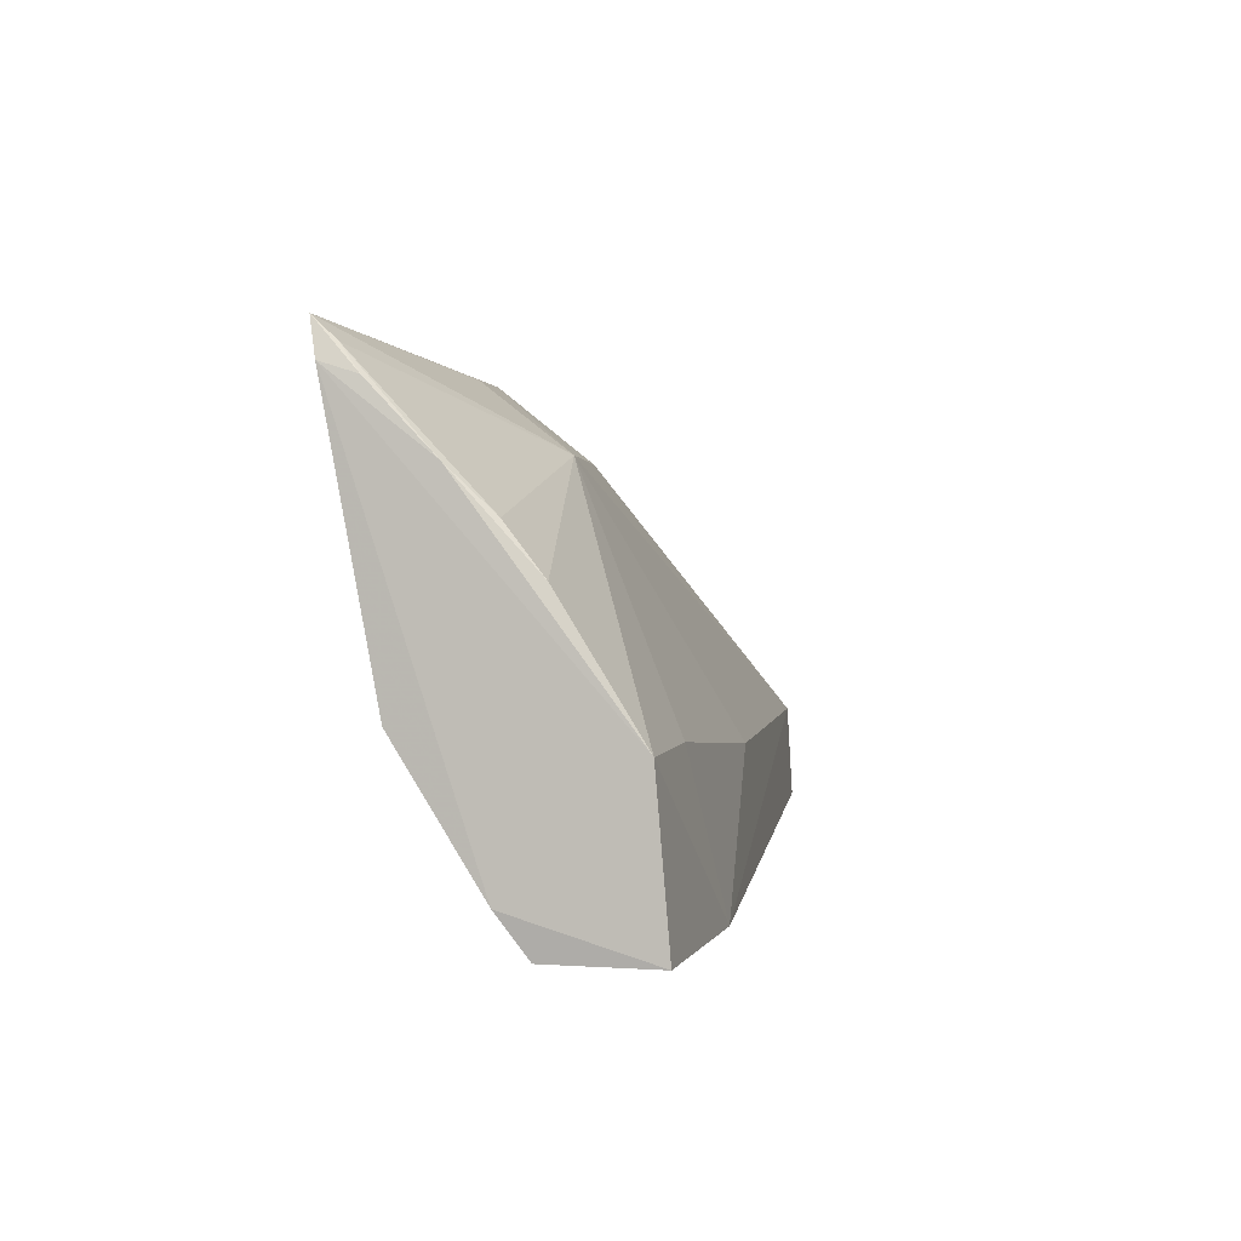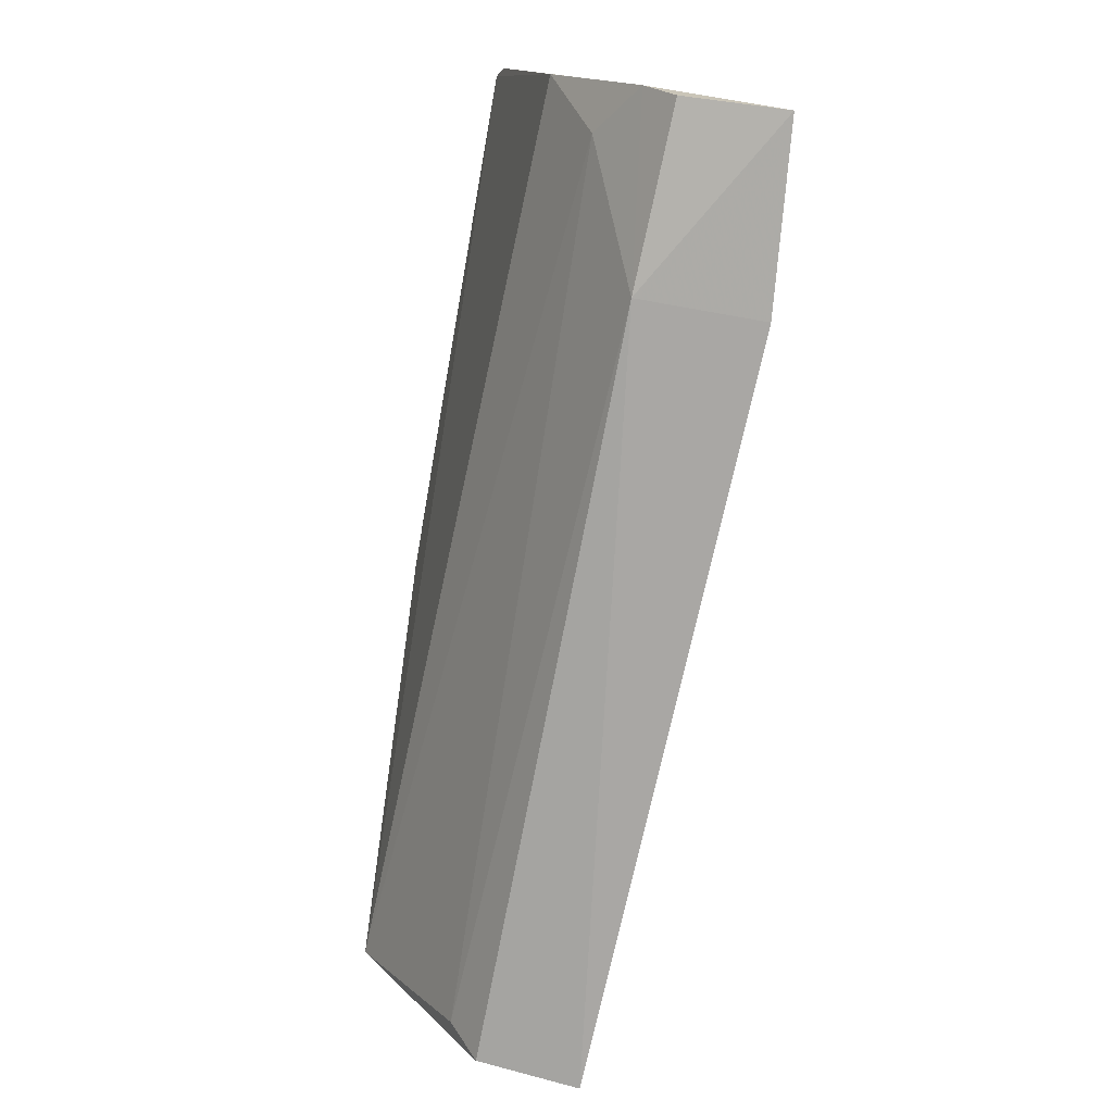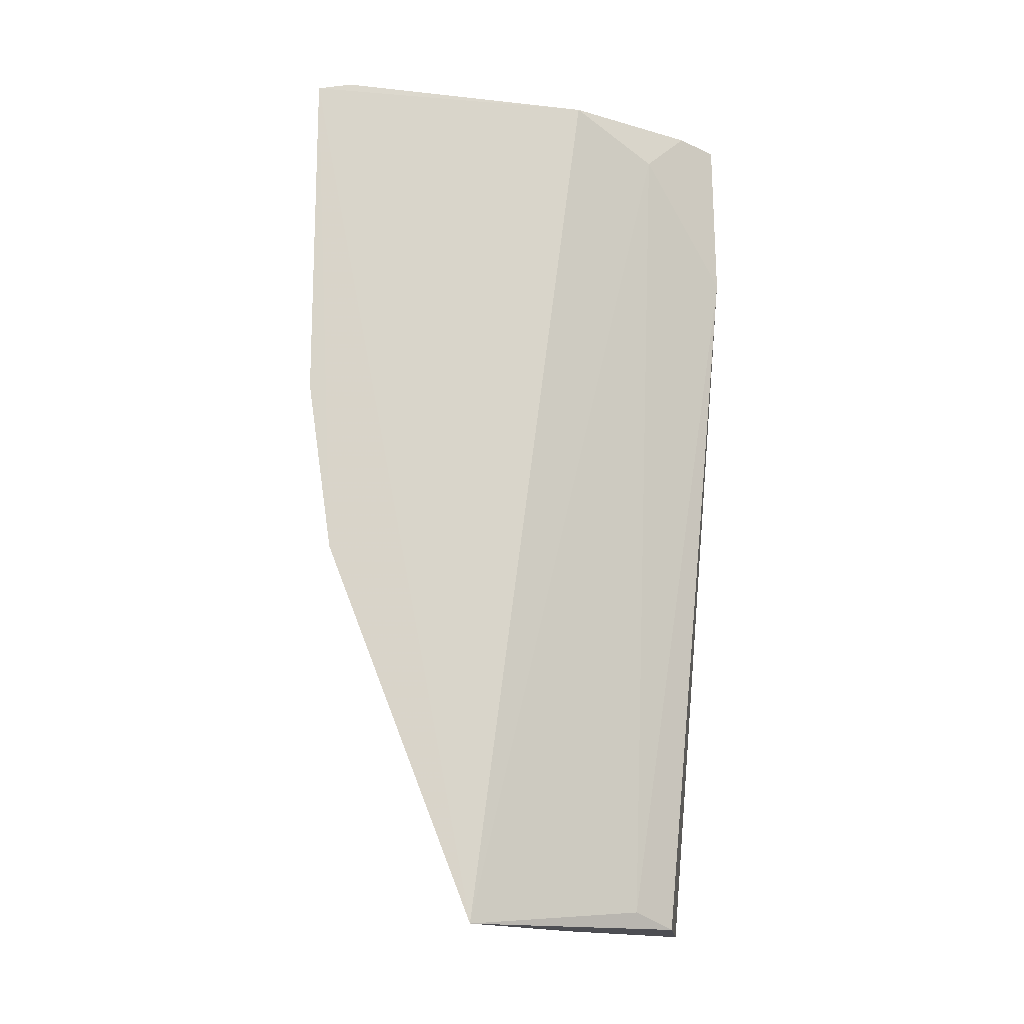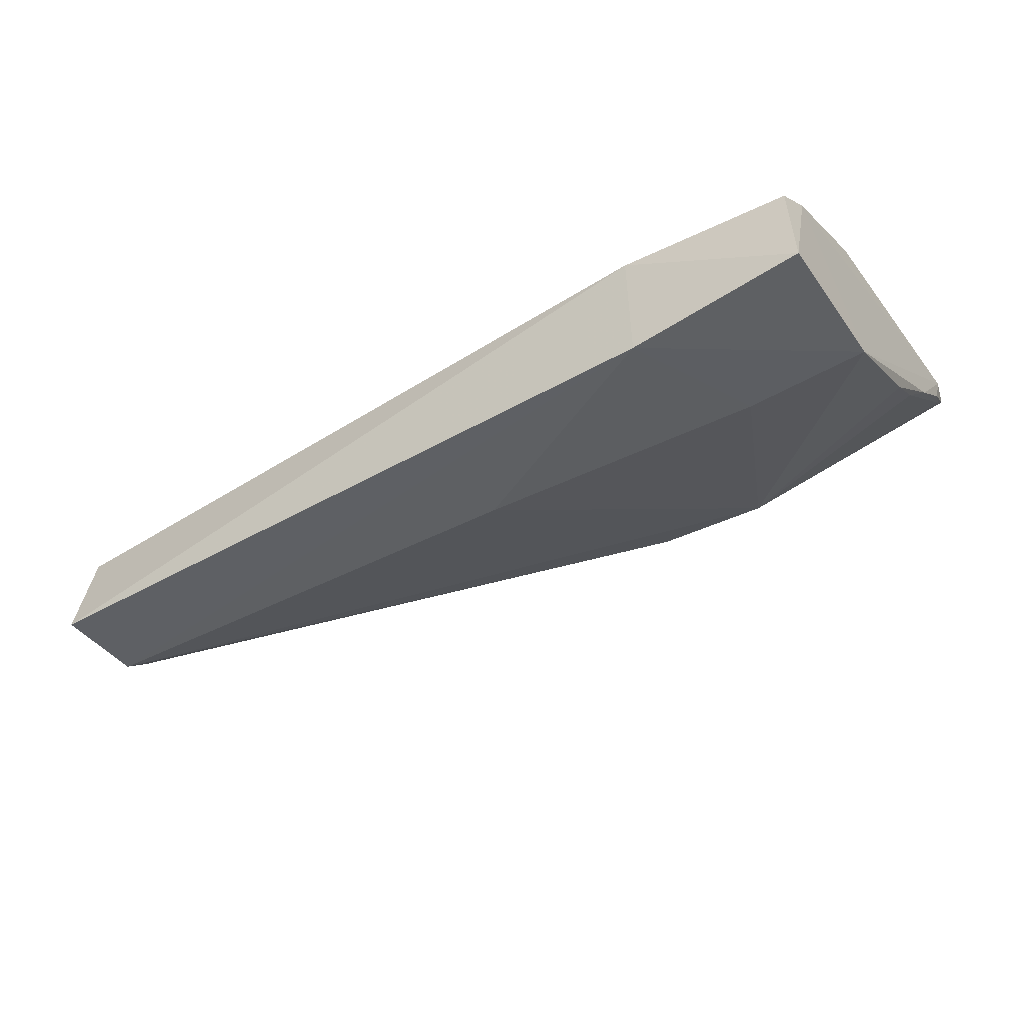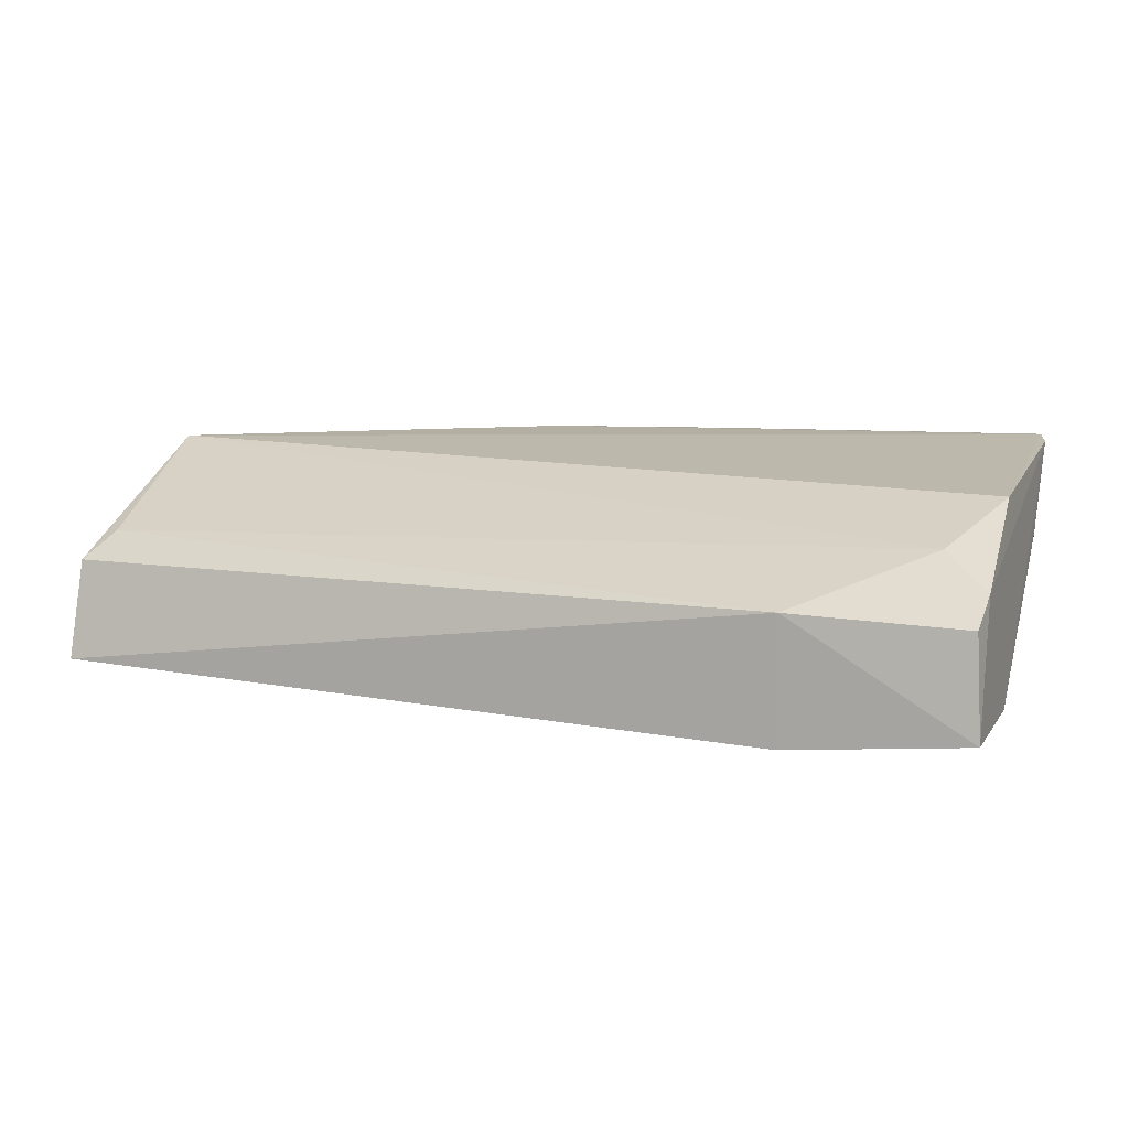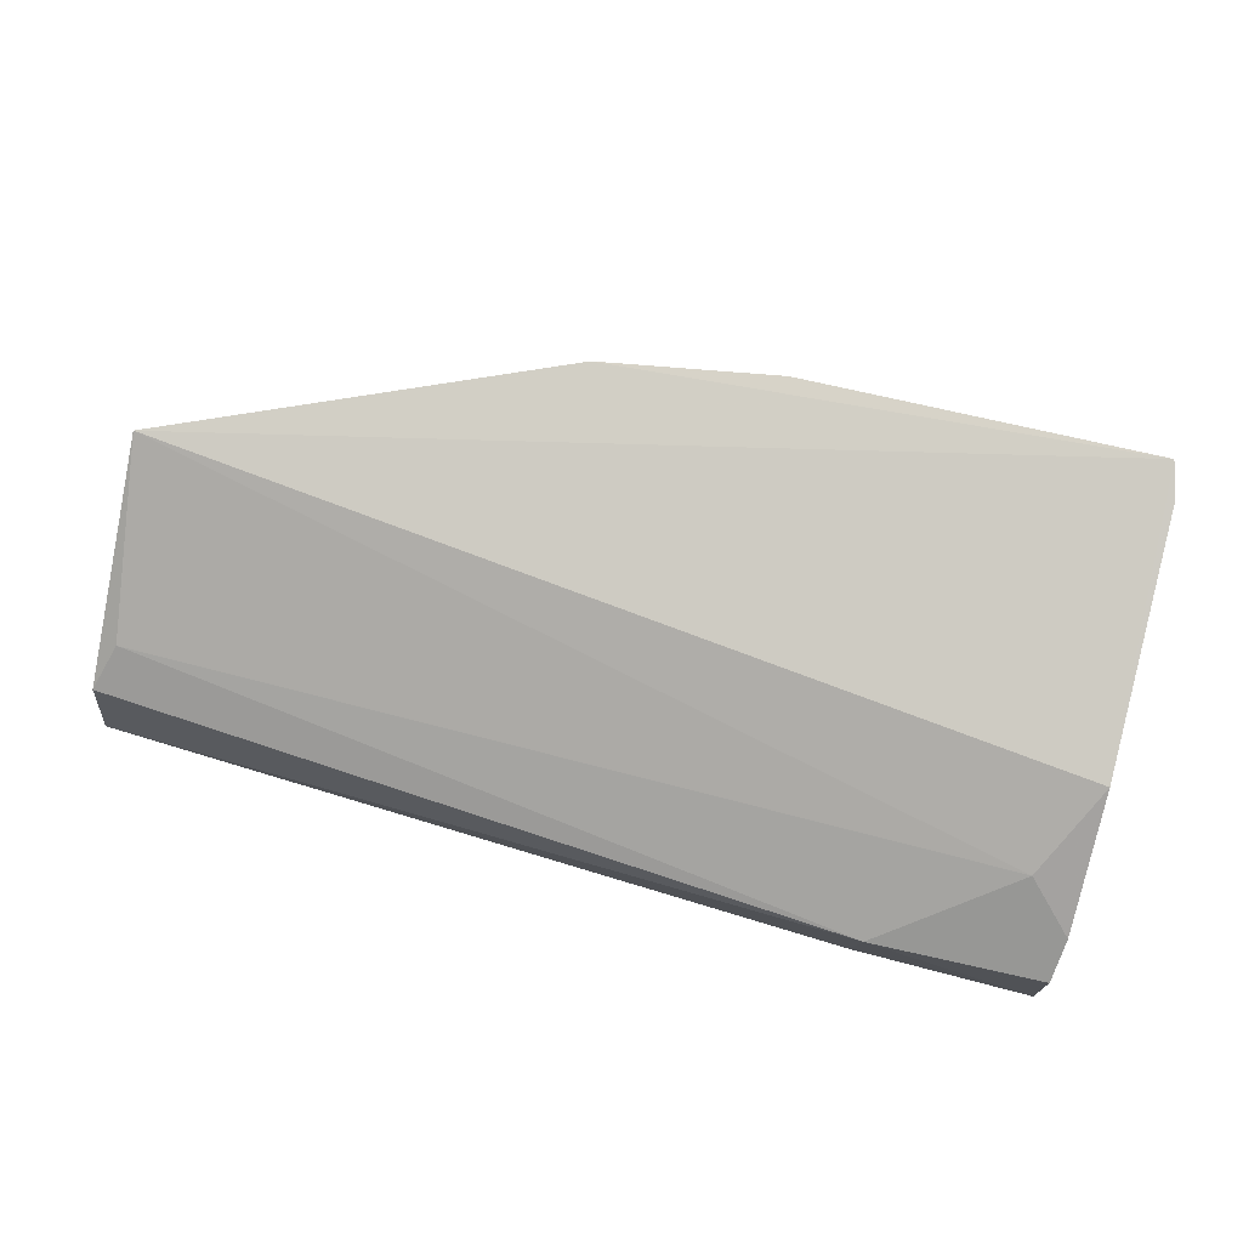
<metadata>
{"format":"obj","ext":"obj","renderer":"f3d","projection":"perspective","resolution":1024,"background":"white","views":[{"elev":1.9,"azim":-78.5,"up":"+Z"},{"elev":-77.0,"azim":-98.9,"up":"+Z"},{"elev":76.7,"azim":92.0,"up":"+Y"},{"elev":-47.6,"azim":-146.8,"up":"+Y"},{"elev":4.0,"azim":-159.3,"up":"+Y"},{"elev":74.1,"azim":-165.5,"up":"+Y"}]}
</metadata>
<code>
v -0.04913 -0.02918 0.1393
v -0.02591 -0.04158 0.123
v -0.02719 -0.0357 0.1189
v -0.08163 -0.03966 0.1142
v -0.08169 -0.04491 0.1231
v -0.02578 -0.04355 0.1157
v -0.08166 -0.03311 0.1242
v -0.02607 -0.02984 0.1294
v -0.06841 -0.03854 0.1362
v -0.02619 -0.03743 0.1165
v -0.07098 -0.04644 0.1143
v -0.05655 -0.04503 0.1216
v -0.07118 -0.03902 0.1138
v -0.08186 -0.03794 0.1165
v -0.08099 -0.02971 0.1419
v -0.07898 -0.03579 0.119
v -0.06144 -0.038 0.136
v -0.08181 -0.04568 0.1142
v -0.02594 -0.04325 0.1212
v -0.07413 -0.0449 0.1231
v -0.08155 -0.03014 0.1398
v -0.08116 -0.0382 0.1331
v -0.06259 -0.03331 0.1398
v -0.08132 -0.04031 0.1304
v -0.081 -0.03102 0.1407
v -0.06772 -0.03368 0.1398
v -0.05977 -0.02931 0.1412
v -0.08154 -0.0357 0.1355
v -0.08142 -0.03212 0.1392
f 8 1 2
f 8 2 6
f 10 8 6
f 10 3 8
f 13 3 10
f 13 10 6
f 13 6 11
f 14 13 4
f 15 8 7
f 15 1 8
f 16 8 3
f 16 7 8
f 16 3 13
f 16 14 7
f 16 13 14
f 17 2 1
f 18 11 5
f 18 13 11
f 18 4 13
f 18 14 4
f 18 5 14
f 19 6 2
f 19 9 12
f 19 17 9
f 19 2 17
f 19 12 11
f 19 11 6
f 20 5 11
f 20 11 12
f 20 12 9
f 20 9 5
f 21 14 5
f 21 7 14
f 21 15 7
f 23 9 17
f 23 17 1
f 24 5 9
f 24 9 22
f 25 22 9
f 25 9 15
f 26 23 15
f 26 15 9
f 26 9 23
f 27 23 1
f 27 1 15
f 27 15 23
f 28 24 22
f 28 21 5
f 28 5 24
f 28 22 25
f 29 28 25
f 29 25 15
f 29 15 21
f 29 21 28

</code>
